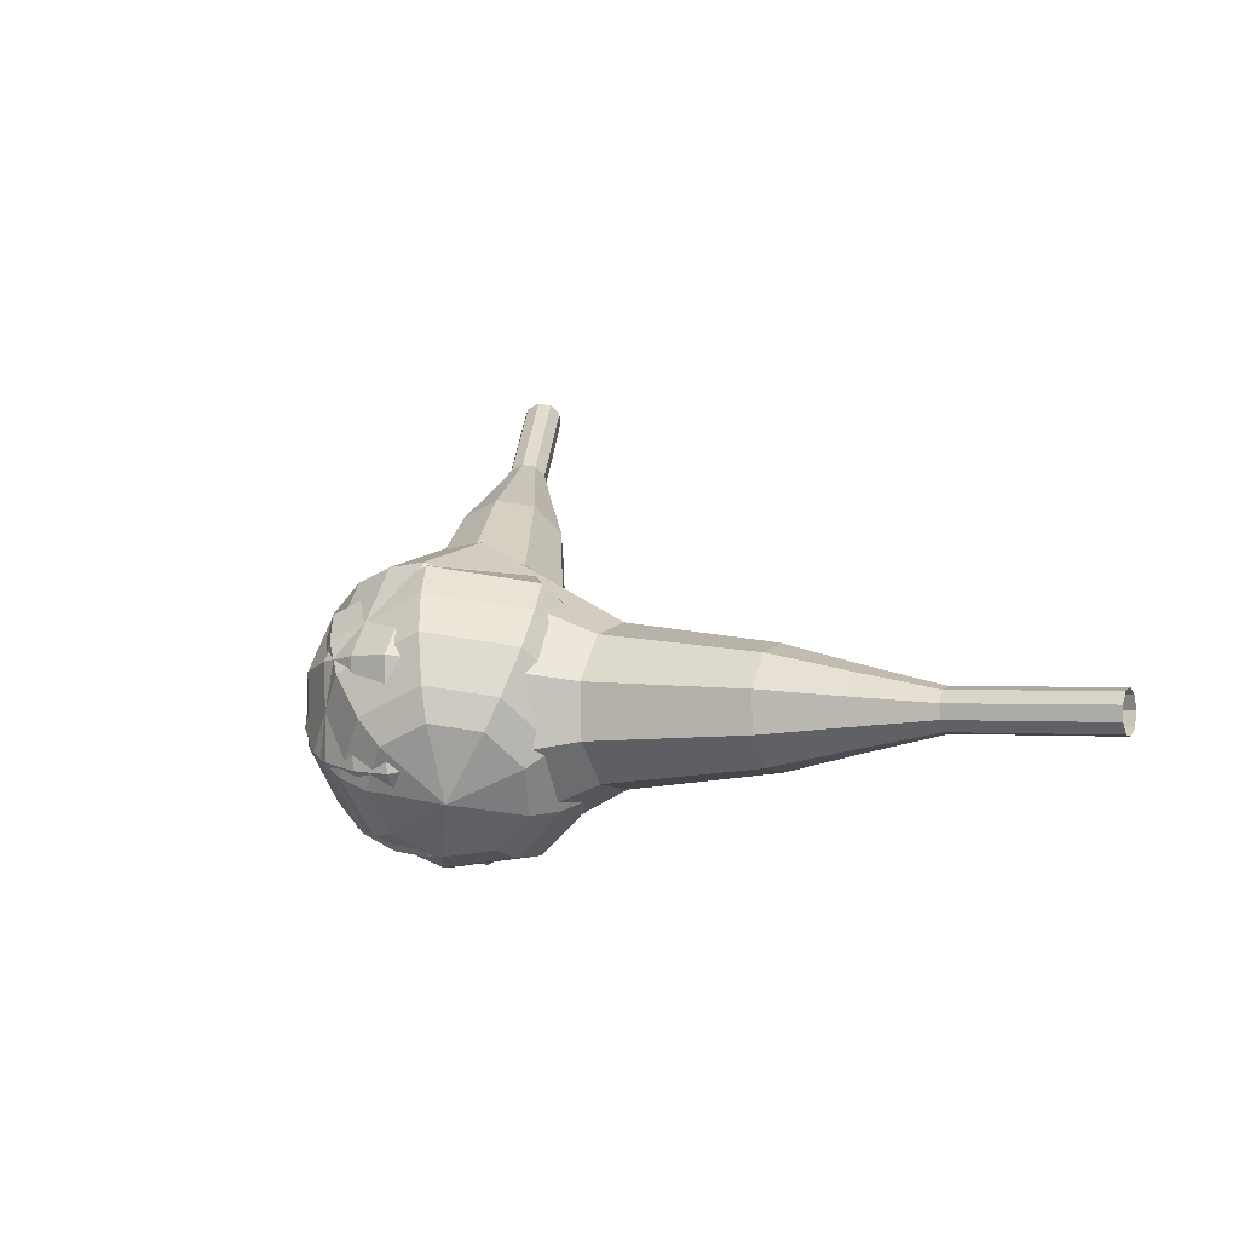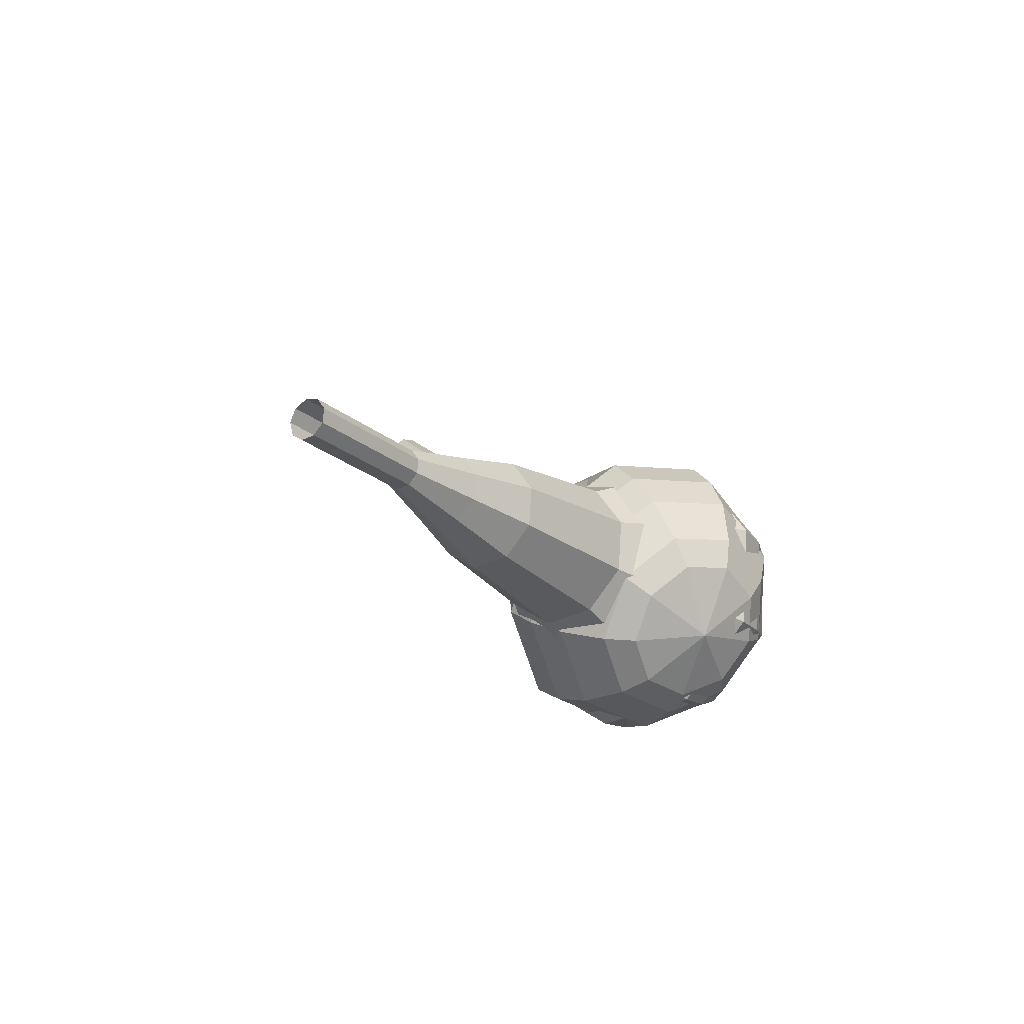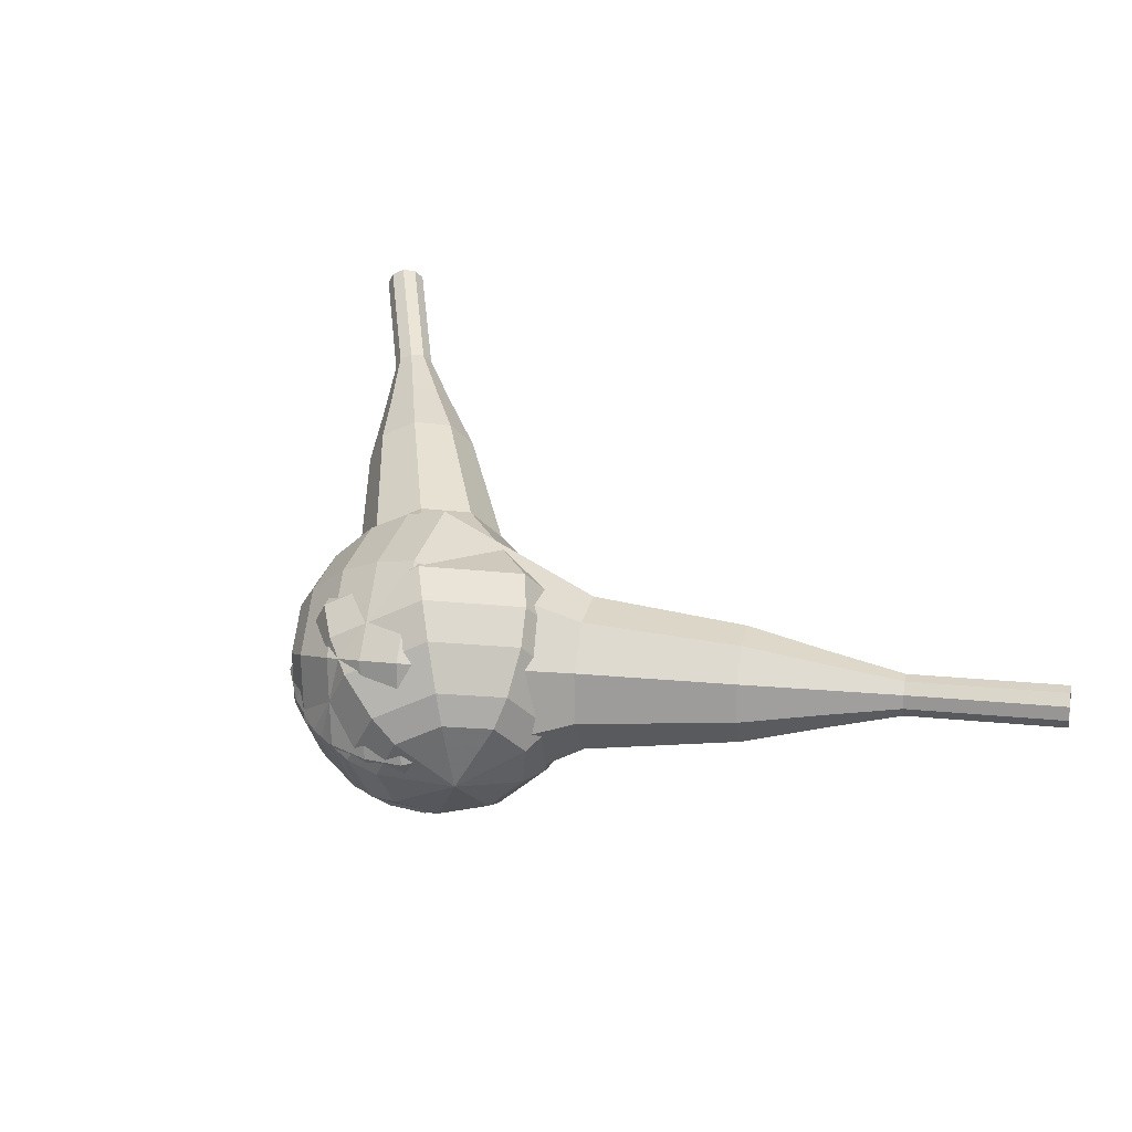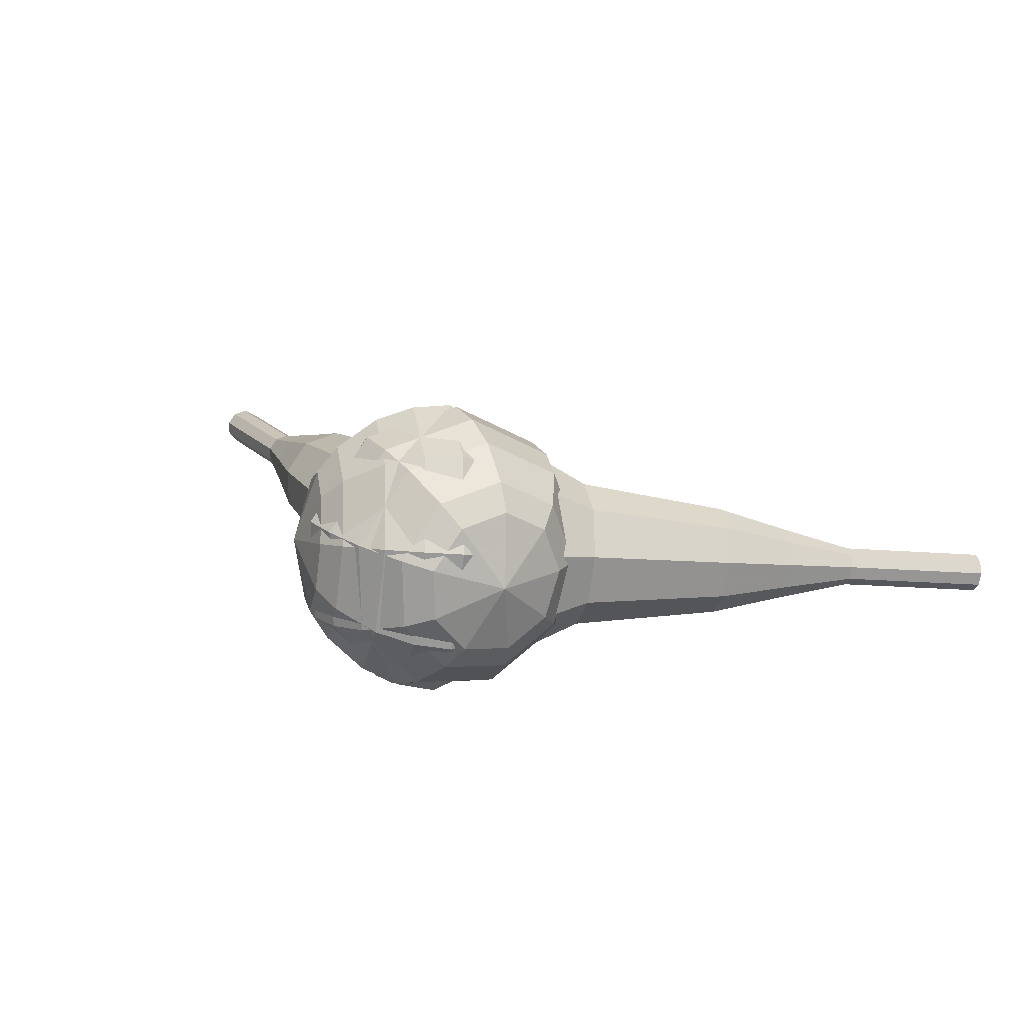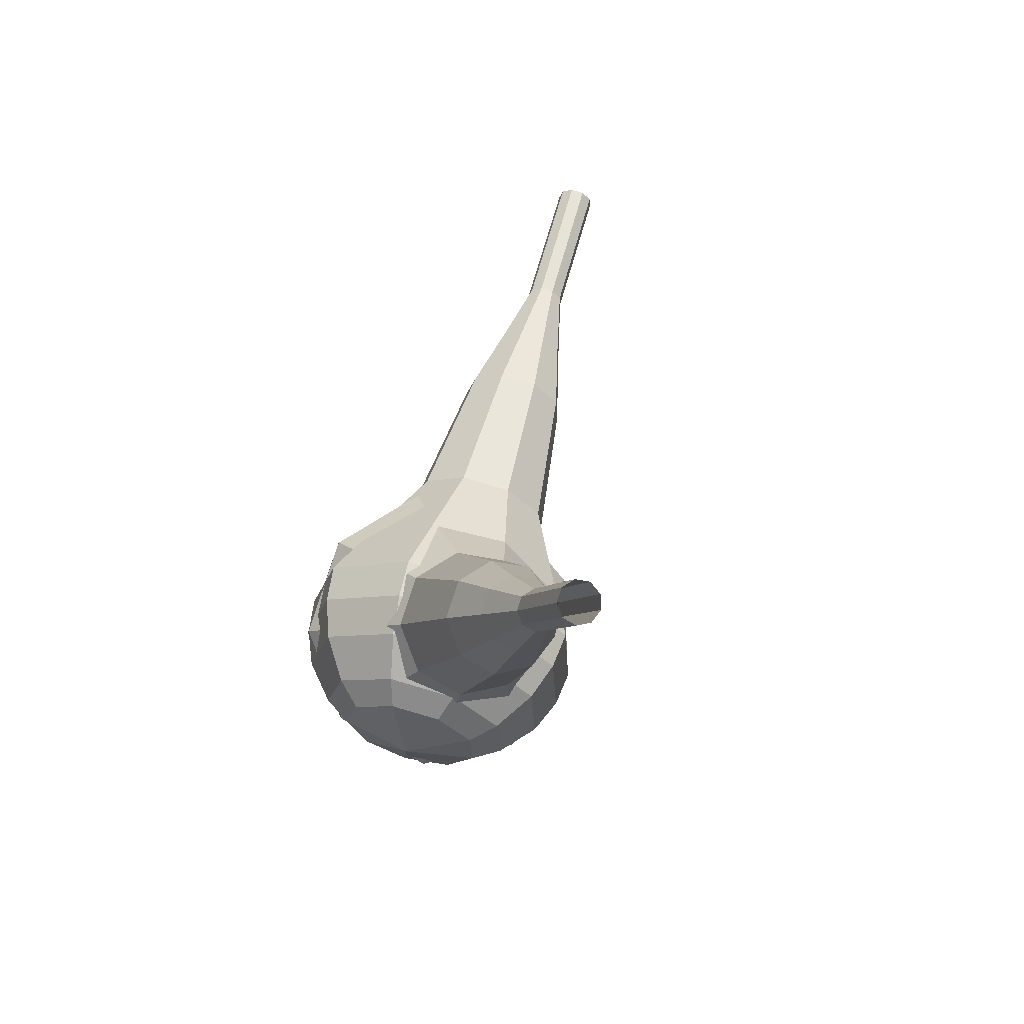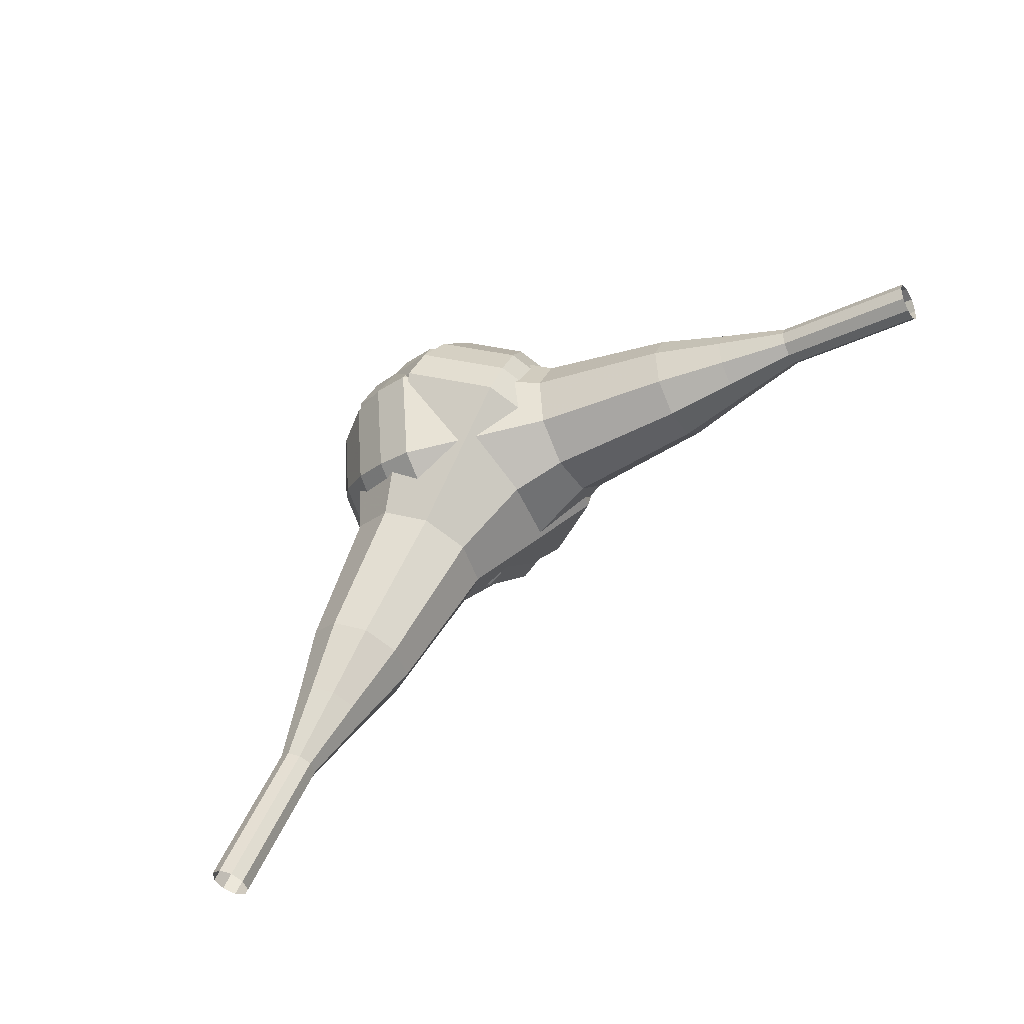
<metadata>
{"format":"obj","ext":"obj","renderer":"f3d","projection":"perspective","resolution":1024,"background":"white","views":[{"elev":1.5,"azim":70.0,"up":"+Z"},{"elev":16.8,"azim":-74.6,"up":"+Z"},{"elev":18.7,"azim":56.4,"up":"+Z"},{"elev":-18.4,"azim":29.9,"up":"+Z"},{"elev":17.3,"azim":-71.3,"up":"+Y"},{"elev":50.5,"azim":155.2,"up":"+Z"}]}
</metadata>
<code>
g tube1
v 161.6 120.3 196.6
v 161.8 120.1 195.9
v 162.2 119.7 195.6
v 162.7 119.2 195.7
v 163 118.8 196.2
v 163 118.8 196.9
v 162.6 119.1 197.5
v 162.2 119.6 197.6
v 161.8 120.1 197.2
v 161.6 120.3 196.6
v 158.9 117.7 196.5
v 159 117.5 195.9
v 159.4 117.1 195.5
v 159.9 116.6 195.7
v 160.2 116.3 196.2
v 160.2 116.3 196.9
v 159.9 116.6 197.4
v 159.4 117.1 197.5
v 159 117.5 197.2
v 158.9 117.7 196.5
v 156.1 115.1 196.4
v 156.2 115 195.8
v 156.6 114.5 195.5
v 157.1 114 195.6
v 157.4 113.7 196.1
v 157.4 113.7 196.8
v 157.1 114 197.3
v 156.6 114.5 197.4
v 156.2 114.9 197.1
v 156.1 115.1 196.4
v 152.7 113.2 196.4
v 153 112.9 195.2
v 153.8 112.1 194.5
v 154.6 111.2 194.7
v 155.2 110.5 195.7
v 155.1 110.5 197
v 154.6 111.1 198
v 153.7 112 198.2
v 153 112.9 197.6
v 152.7 113.2 196.4
v 149.3 111.3 196.3
v 149.7 110.9 194.5
v 150.9 109.7 193.5
v 152.1 108.3 193.9
v 153 107.3 195.3
v 152.9 107.3 197.3
v 152.1 108.2 198.7
v 150.8 109.6 199.1
v 149.7 110.8 198.1
v 149.3 111.3 196.3
v 143 106.9 196.1
v 143.7 106.3 193.7
v 145.2 104.7 192.5
v 146.9 102.8 192.9
v 148 101.6 194.9
v 147.9 101.5 197.4
v 146.8 102.7 199.4
v 145.1 104.6 199.8
v 143.6 106.2 198.6
v 143 106.9 196.1
v 134.9 104.5 196
v 136.2 103.3 191.2
v 139.2 100.1 188.6
v 142.6 96.32 189.5
v 144.8 93.84 193.4
v 144.7 93.78 198.6
v 142.4 96.15 202.5
v 139 99.86 203.4
v 136 103.2 200.8
v 134.9 104.5 196
v 133.7 103.1 196
v 134.9 101.9 191.3
v 137.9 98.75 188.8
v 141.2 95.14 189.7
v 143.3 92.74 193.5
v 143.2 92.67 198.4
v 141 94.98 202.3
v 137.7 98.57 203.1
v 134.8 101.8 200.6
v 133.7 103.1 196
v 132.8 101.2 195.9
v 133.9 100.2 191.8
v 136.6 97.38 189.5
v 139.5 94.15 190.3
v 141.4 92 193.7
v 141.3 91.94 198.1
v 139.4 94 201.6
v 136.4 97.21 202.3
v 133.8 100.1 200.1
v 132.8 101.2 195.9
v 132.5 98.85 195.9
v 133.3 98.03 192.7
v 135.3 95.89 191
v 137.6 93.42 191.6
v 139 91.78 194.2
v 139 91.74 197.6
v 137.5 93.31 200.2
v 135.2 95.76 200.8
v 133.2 97.95 199.1
v 132.5 98.85 195.9
v 132.7 97.23 195.9
v 133.3 96.64 193.5
v 134.8 95.07 192.3
v 136.4 93.26 192.7
v 137.5 92.06 194.6
v 137.5 92.03 197.1
v 136.4 93.18 199
v 134.7 94.98 199.4
v 133.3 96.58 198.2
v 132.7 97.23 195.9
v 134.5 93.93 195.9
v 134.5 93.93 195.9
v 134.5 93.93 195.9
v 134.5 93.93 195.9
v 134.5 93.93 195.9
v 134.5 93.93 195.9
v 134.5 93.93 195.9
v 134.5 93.93 195.9
v 134.5 93.93 195.9
v 134.5 93.93 195.9
f 1 2 12
f 12 11 1
f 2 3 13
f 13 12 2
f 3 4 14
f 14 13 3
f 4 5 15
f 15 14 4
f 5 6 16
f 16 15 5
f 6 7 17
f 17 16 6
f 7 8 18
f 18 17 7
f 8 9 19
f 19 18 8
f 9 10 20
f 20 19 9
f 11 12 22
f 22 21 11
f 12 13 23
f 23 22 12
f 13 14 24
f 24 23 13
f 14 15 25
f 25 24 14
f 15 16 26
f 26 25 15
f 16 17 27
f 27 26 16
f 17 18 28
f 28 27 17
f 18 19 29
f 29 28 18
f 19 20 30
f 30 29 19
f 21 22 32
f 32 31 21
f 22 23 33
f 33 32 22
f 23 24 34
f 34 33 23
f 24 25 35
f 35 34 24
f 25 26 36
f 36 35 25
f 26 27 37
f 37 36 26
f 27 28 38
f 38 37 27
f 28 29 39
f 39 38 28
f 29 30 40
f 40 39 29
f 31 32 42
f 42 41 31
f 32 33 43
f 43 42 32
f 33 34 44
f 44 43 33
f 34 35 45
f 45 44 34
f 35 36 46
f 46 45 35
f 36 37 47
f 47 46 36
f 37 38 48
f 48 47 37
f 38 39 49
f 49 48 38
f 39 40 50
f 50 49 39
f 41 42 52
f 52 51 41
f 42 43 53
f 53 52 42
f 43 44 54
f 54 53 43
f 44 45 55
f 55 54 44
f 45 46 56
f 56 55 45
f 46 47 57
f 57 56 46
f 47 48 58
f 58 57 47
f 48 49 59
f 59 58 48
f 49 50 60
f 60 59 49
f 51 52 62
f 62 61 51
f 52 53 63
f 63 62 52
f 53 54 64
f 64 63 53
f 54 55 65
f 65 64 54
f 55 56 66
f 66 65 55
f 56 57 67
f 67 66 56
f 57 58 68
f 68 67 57
f 58 59 69
f 69 68 58
f 59 60 70
f 70 69 59
f 61 62 72
f 72 71 61
f 62 63 73
f 73 72 62
f 63 64 74
f 74 73 63
f 64 65 75
f 75 74 64
f 65 66 76
f 76 75 65
f 66 67 77
f 77 76 66
f 67 68 78
f 78 77 67
f 68 69 79
f 79 78 68
f 69 70 80
f 80 79 69
f 71 72 82
f 82 81 71
f 72 73 83
f 83 82 72
f 73 74 84
f 84 83 73
f 74 75 85
f 85 84 74
f 75 76 86
f 86 85 75
f 76 77 87
f 87 86 76
f 77 78 88
f 88 87 77
f 78 79 89
f 89 88 78
f 79 80 90
f 90 89 79
f 81 82 92
f 92 91 81
f 82 83 93
f 93 92 82
f 83 84 94
f 94 93 83
f 84 85 95
f 95 94 84
f 85 86 96
f 96 95 85
f 86 87 97
f 97 96 86
f 87 88 98
f 98 97 87
f 88 89 99
f 99 98 88
f 89 90 100
f 100 99 89
f 91 92 102
f 102 101 91
f 92 93 103
f 103 102 92
f 93 94 104
f 104 103 93
f 94 95 105
f 105 104 94
f 95 96 106
f 106 105 95
f 96 97 107
f 107 106 96
f 97 98 108
f 108 107 97
f 98 99 109
f 109 108 98
f 99 100 110
f 110 109 99
f 101 102 112
f 112 111 101
f 102 103 113
f 113 112 102
f 103 104 114
f 114 113 103
f 104 105 115
f 115 114 104
f 105 106 116
f 116 115 105
f 106 107 117
f 117 116 106
f 107 108 118
f 118 117 107
f 108 109 119
f 119 118 108
f 109 110 120
f 120 119 109
v 118.2 108.6 210.3
v 118.1 108.9 209.7
v 118.2 109.5 209.4
v 118.5 110.1 209.5
v 118.9 110.4 210
v 119.3 110.2 210.5
v 119.3 109.7 211
v 119.1 109.1 211.1
v 118.6 108.6 210.8
v 118.2 108.6 210.3
v 120.9 107.3 208.5
v 120.7 107.6 207.9
v 120.8 108.2 207.6
v 121.2 108.8 207.7
v 121.6 109.1 208.2
v 121.9 108.9 208.8
v 122 108.4 209.2
v 121.7 107.8 209.3
v 121.3 107.3 209
v 120.9 107.3 208.5
v 123.6 105.9 206.7
v 123.4 106.3 206.1
v 123.5 106.9 205.8
v 123.8 107.5 205.9
v 124.3 107.8 206.4
v 124.6 107.6 207
v 124.6 107.1 207.4
v 124.4 106.5 207.5
v 124 106 207.2
v 123.6 105.9 206.7
v 125.9 103.9 204.9
v 125.5 104.5 203.9
v 125.7 105.7 203.3
v 126.3 106.7 203.5
v 127.2 107.3 204.4
v 127.8 107 205.5
v 127.8 106 206.3
v 127.4 104.8 206.5
v 126.6 104 205.9
v 125.9 103.9 204.9
v 128.1 101.7 203.1
v 127.6 102.7 201.6
v 127.8 104.4 200.8
v 128.8 106 201
v 130.1 106.8 202.3
v 131 106.4 203.9
v 131.1 104.9 205.2
v 130.4 103.2 205.5
v 129.2 101.9 204.7
v 128.1 101.7 203.1
v 133 98.25 199.6
v 132.3 99.58 197.5
v 132.7 101.9 196.4
v 134 104 196.8
v 135.6 105.1 198.5
v 136.8 104.5 200.7
v 137 102.6 202.3
v 136.1 100.2 202.7
v 134.5 98.49 201.6
v 133 98.25 199.6
v 136.7 92.27 196
v 135.2 94.94 191.9
v 136 99.51 189.7
v 138.7 103.8 190.4
v 141.9 105.9 193.8
v 144.3 104.7 198.2
v 144.7 100.9 201.6
v 142.8 96.16 202.3
v 139.7 92.75 200.1
v 136.7 92.27 196
v 138.2 91.77 195
v 136.8 94.36 191
v 137.6 98.78 188.9
v 140.1 103 189.6
v 143.3 105 192.9
v 145.6 103.9 197.2
v 145.9 100.1 200.4
v 144.2 95.54 201.2
v 141.1 92.24 199
v 138.2 91.77 195
v 140 91.75 194.1
v 138.8 94.06 190.5
v 139.4 98.02 188.6
v 141.7 101.8 189.2
v 144.5 103.6 192.2
v 146.6 102.6 196
v 146.9 99.22 198.9
v 145.3 95.12 199.6
v 142.6 92.17 197.6
v 140 91.75 194.1
v 142.1 92.42 193.1
v 141.2 94.19 190.4
v 141.7 97.21 188.9
v 143.4 100.1 189.4
v 145.6 101.4 191.7
v 147.2 100.7 194.6
v 147.4 98.13 196.8
v 146.2 94.99 197.3
v 144.1 92.74 195.8
v 142.1 92.42 193.1
v 143.5 93.26 192.6
v 142.7 94.55 190.6
v 143.1 96.77 189.6
v 144.4 98.86 189.9
v 146 99.87 191.6
v 147.1 99.3 193.7
v 147.3 97.44 195.3
v 146.4 95.14 195.7
v 144.9 93.49 194.6
v 143.5 93.26 192.6
v 145.8 96.17 192.1
v 145.8 96.17 192.1
v 145.8 96.17 192.1
v 145.8 96.17 192.1
v 145.8 96.17 192.1
v 145.8 96.17 192.1
v 145.8 96.17 192.1
v 145.8 96.17 192.1
v 145.8 96.17 192.1
v 145.8 96.17 192.1
f 121 122 132
f 132 131 121
f 122 123 133
f 133 132 122
f 123 124 134
f 134 133 123
f 124 125 135
f 135 134 124
f 125 126 136
f 136 135 125
f 126 127 137
f 137 136 126
f 127 128 138
f 138 137 127
f 128 129 139
f 139 138 128
f 129 130 140
f 140 139 129
f 131 132 142
f 142 141 131
f 132 133 143
f 143 142 132
f 133 134 144
f 144 143 133
f 134 135 145
f 145 144 134
f 135 136 146
f 146 145 135
f 136 137 147
f 147 146 136
f 137 138 148
f 148 147 137
f 138 139 149
f 149 148 138
f 139 140 150
f 150 149 139
f 141 142 152
f 152 151 141
f 142 143 153
f 153 152 142
f 143 144 154
f 154 153 143
f 144 145 155
f 155 154 144
f 145 146 156
f 156 155 145
f 146 147 157
f 157 156 146
f 147 148 158
f 158 157 147
f 148 149 159
f 159 158 148
f 149 150 160
f 160 159 149
f 151 152 162
f 162 161 151
f 152 153 163
f 163 162 152
f 153 154 164
f 164 163 153
f 154 155 165
f 165 164 154
f 155 156 166
f 166 165 155
f 156 157 167
f 167 166 156
f 157 158 168
f 168 167 157
f 158 159 169
f 169 168 158
f 159 160 170
f 170 169 159
f 161 162 172
f 172 171 161
f 162 163 173
f 173 172 162
f 163 164 174
f 174 173 163
f 164 165 175
f 175 174 164
f 165 166 176
f 176 175 165
f 166 167 177
f 177 176 166
f 167 168 178
f 178 177 167
f 168 169 179
f 179 178 168
f 169 170 180
f 180 179 169
f 171 172 182
f 182 181 171
f 172 173 183
f 183 182 172
f 173 174 184
f 184 183 173
f 174 175 185
f 185 184 174
f 175 176 186
f 186 185 175
f 176 177 187
f 187 186 176
f 177 178 188
f 188 187 177
f 178 179 189
f 189 188 178
f 179 180 190
f 190 189 179
f 181 182 192
f 192 191 181
f 182 183 193
f 193 192 182
f 183 184 194
f 194 193 183
f 184 185 195
f 195 194 184
f 185 186 196
f 196 195 185
f 186 187 197
f 197 196 186
f 187 188 198
f 198 197 187
f 188 189 199
f 199 198 188
f 189 190 200
f 200 199 189
f 191 192 202
f 202 201 191
f 192 193 203
f 203 202 192
f 193 194 204
f 204 203 193
f 194 195 205
f 205 204 194
f 195 196 206
f 206 205 195
f 196 197 207
f 207 206 196
f 197 198 208
f 208 207 197
f 198 199 209
f 209 208 198
f 199 200 210
f 210 209 199
f 201 202 212
f 212 211 201
f 202 203 213
f 213 212 202
f 203 204 214
f 214 213 203
f 204 205 215
f 215 214 204
f 205 206 216
f 216 215 205
f 206 207 217
f 217 216 206
f 207 208 218
f 218 217 207
f 208 209 219
f 219 218 208
f 209 210 220
f 220 219 209
f 211 212 222
f 222 221 211
f 212 213 223
f 223 222 212
f 213 214 224
f 224 223 213
f 214 215 225
f 225 224 214
f 215 216 226
f 226 225 215
f 216 217 227
f 227 226 216
f 217 218 228
f 228 227 217
f 218 219 229
f 229 228 218
f 219 220 230
f 230 229 219
f 221 222 232
f 232 231 221
f 222 223 233
f 233 232 222
f 223 224 234
f 234 233 223
f 224 225 235
f 235 234 224
f 225 226 236
f 236 235 225
f 226 227 237
f 237 236 226
f 227 228 238
f 238 237 227
f 228 229 239
f 239 238 228
f 229 230 240
f 240 239 229
g

</code>
